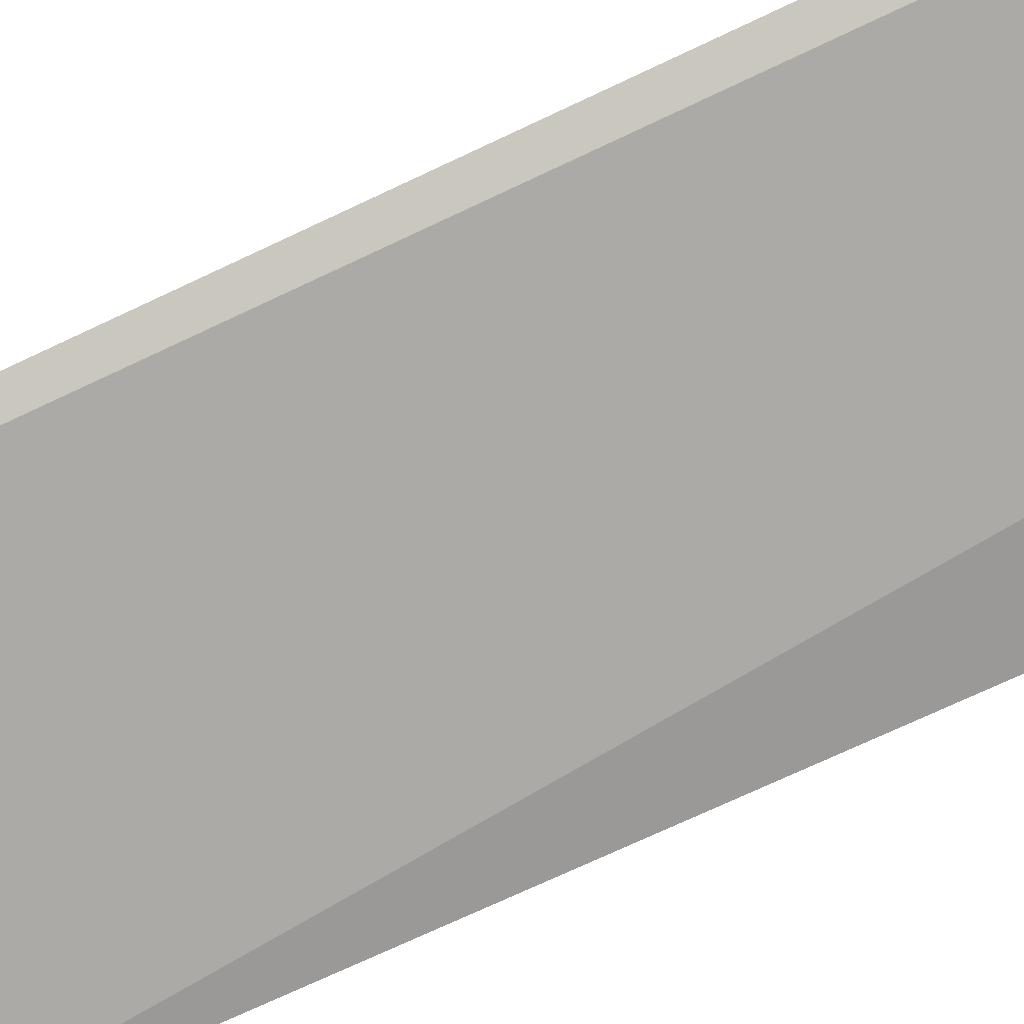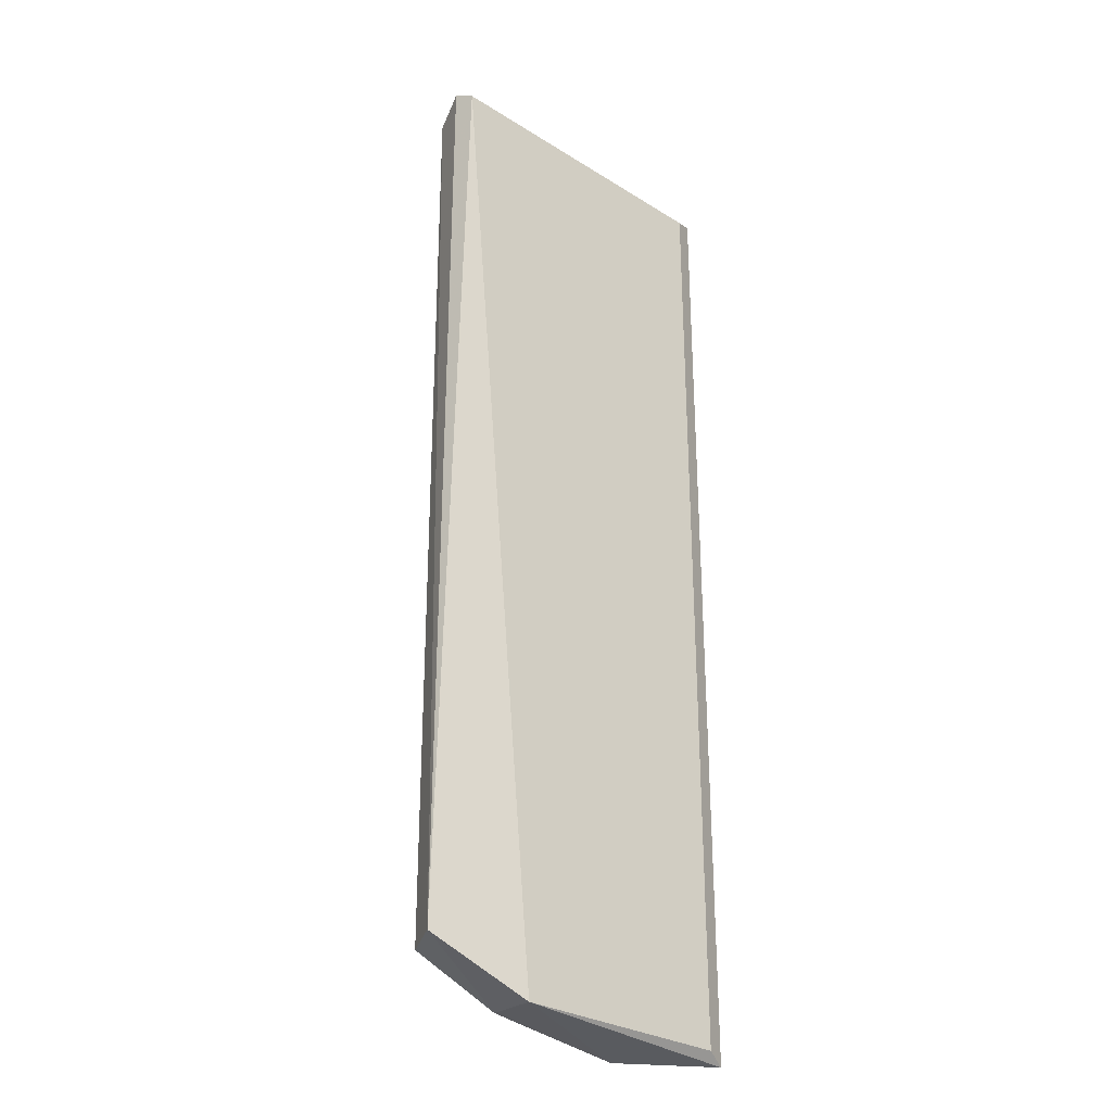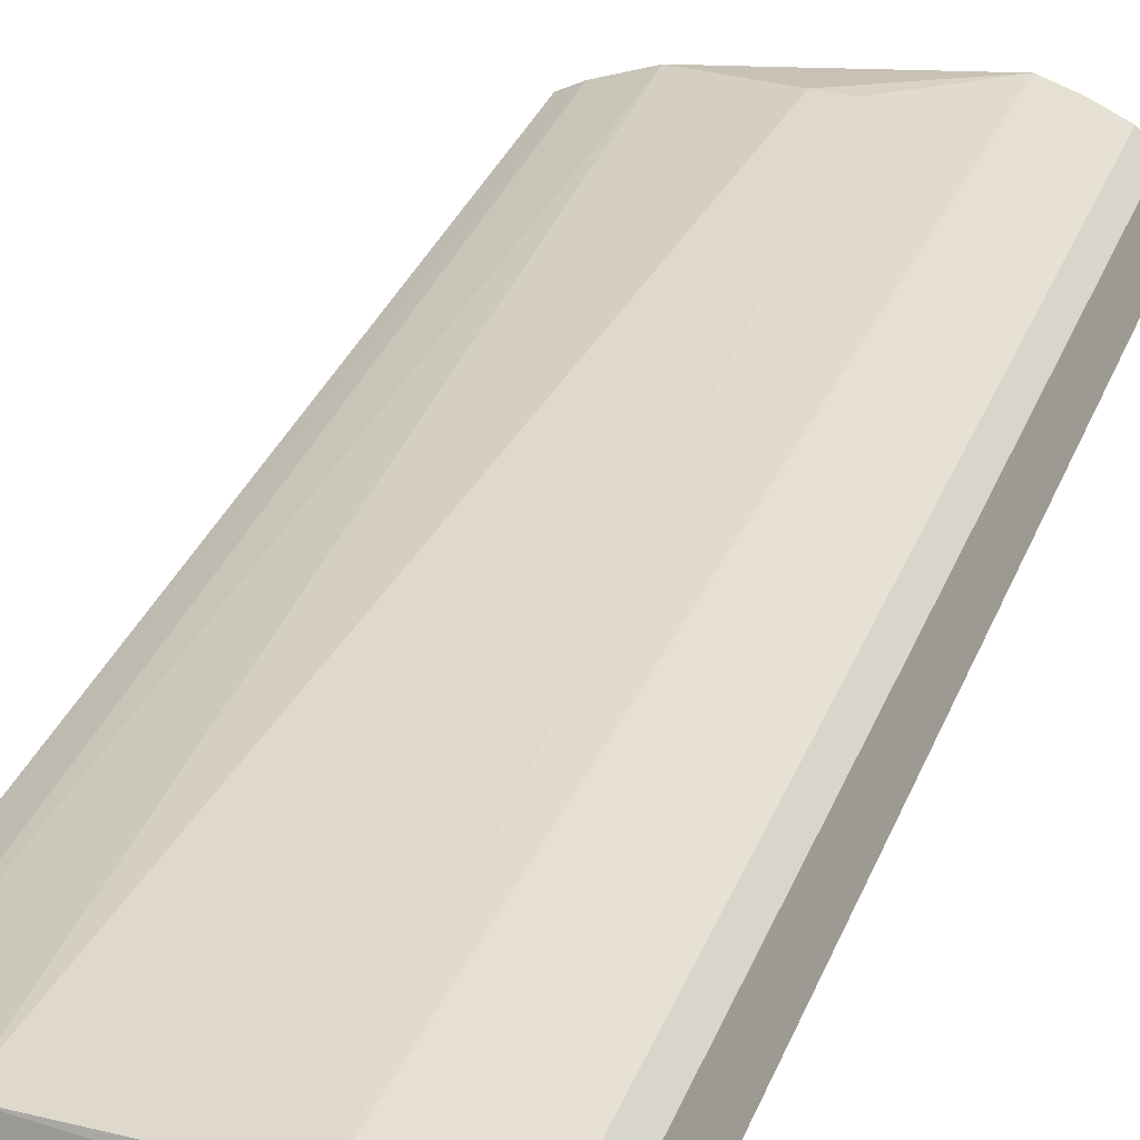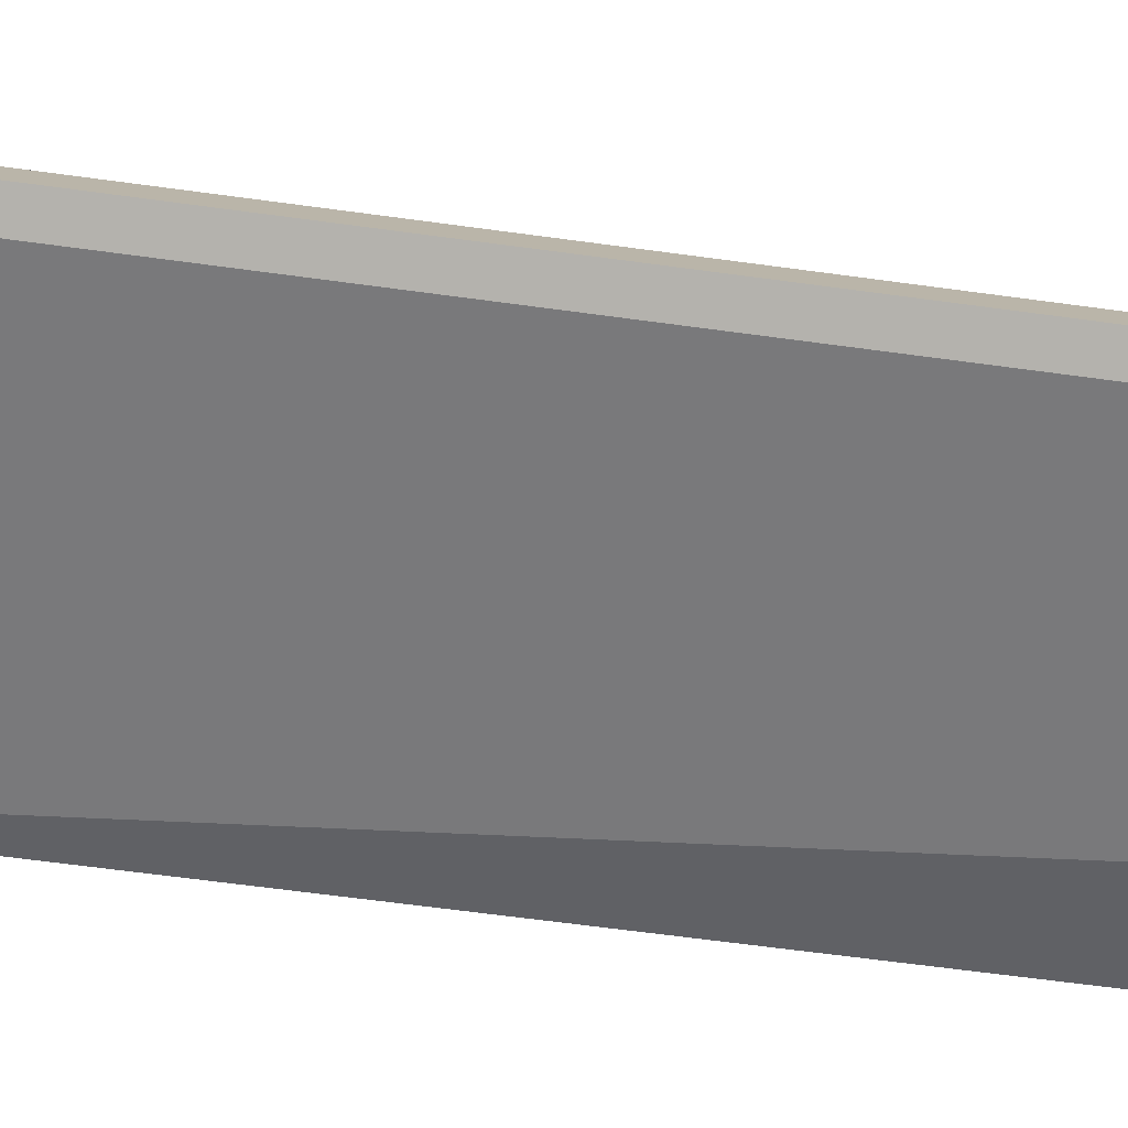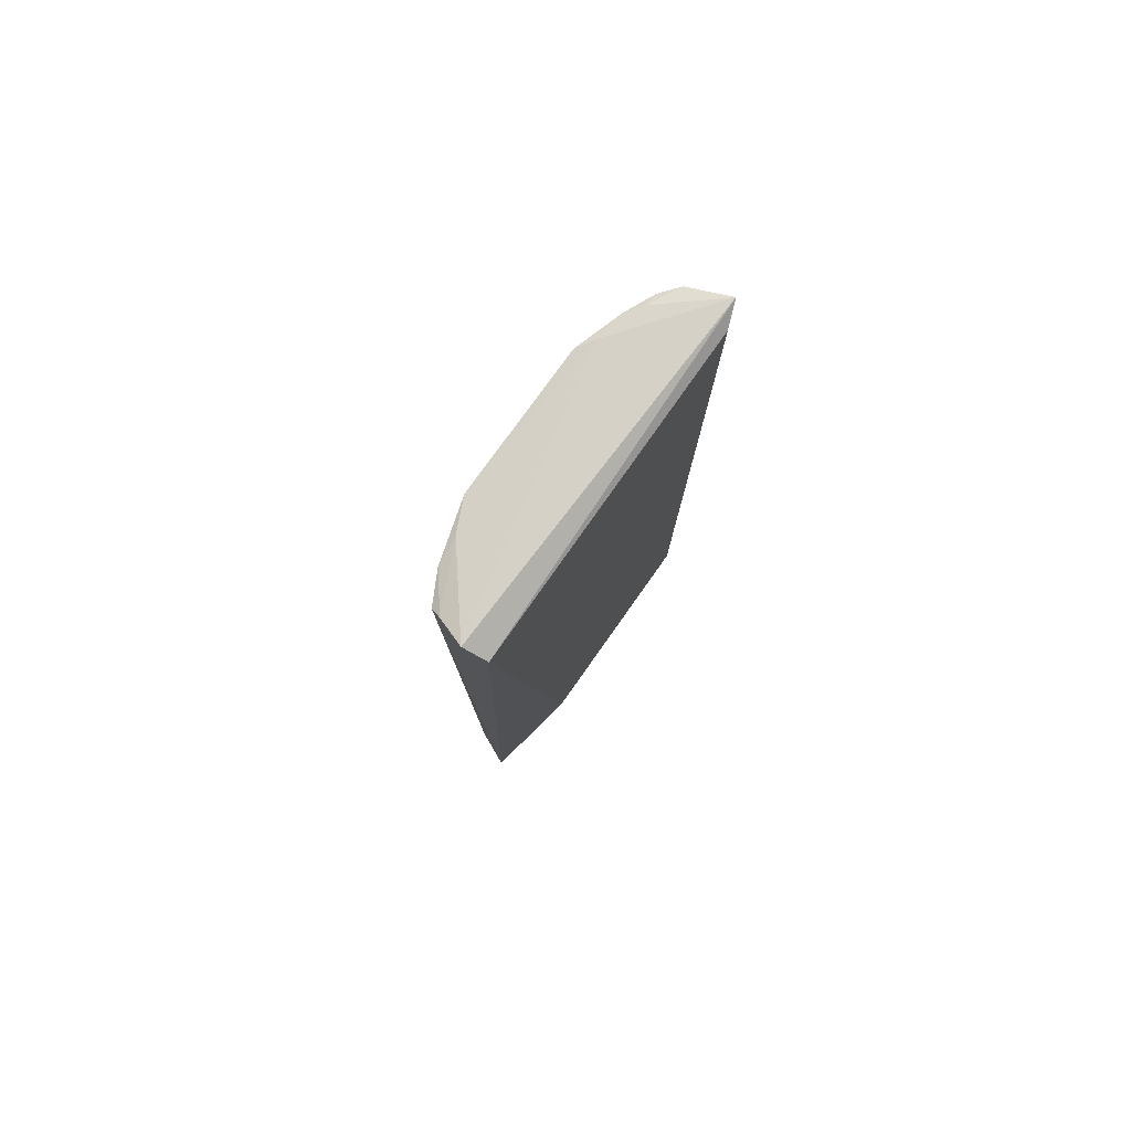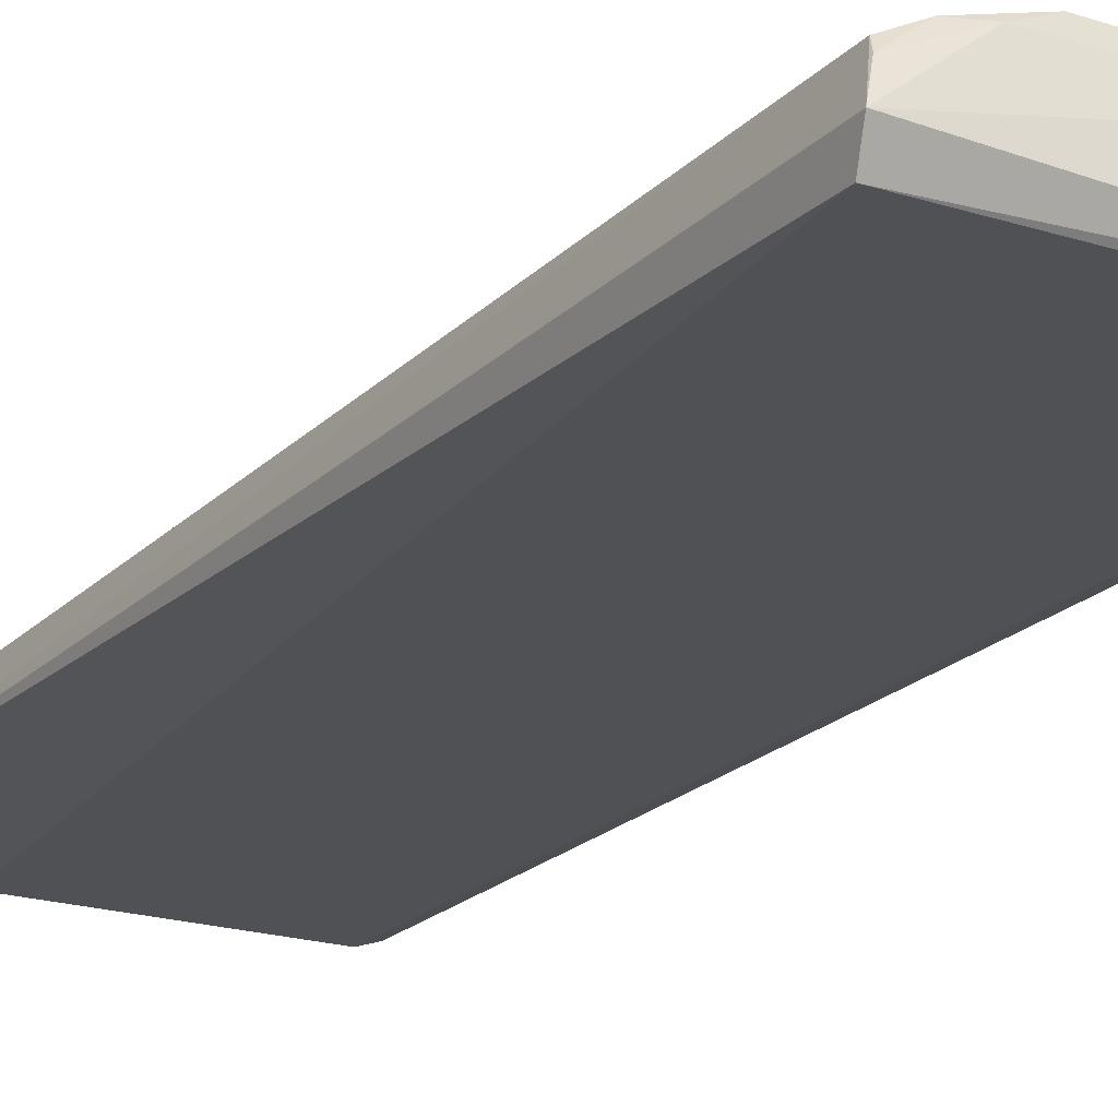
<metadata>
{"format":"obj","ext":"obj","renderer":"f3d","projection":"perspective","resolution":1024,"background":"white","views":[{"elev":-76.1,"azim":115.1,"up":"+Y"},{"elev":-29.3,"azim":-42.6,"up":"+Z"},{"elev":31.6,"azim":18.6,"up":"+Y"},{"elev":-57.9,"azim":81.7,"up":"+Y"},{"elev":79.9,"azim":-54.7,"up":"+Z"},{"elev":-20.2,"azim":-30.3,"up":"+Y"}]}
</metadata>
<code>
v 0.1563 0.2377 0.4865
v 0.179 0.2466 -0.4963
v 0.1209 0.3126 0.4854
v -0.06672 0.329 0.4854
v -0.174 0.2528 -0.4416
v 0.09339 0.3213 -0.4854
v -0.1657 0.2601 0.4996
v 0.1646 0.2859 0.4889
v -0.07098 0.2377 -0.4865
v 0.07526 0.3271 0.4854
v -0.09713 0.3149 -0.4468
v 0.179 0.2466 0.4963
v 0.1489 0.2999 -0.4854
v 0.1563 0.2377 -0.4865
v -0.1619 0.2377 0.4865
v 0.09367 0.3071 -0.4956
v -0.009028 0.3279 -0.4167
v 0.09162 0.3158 0.4898
v -0.1535 0.2972 0.4854
v -0.07098 0.2831 -0.4865
v 0.1209 0.3126 -0.4854
v 0.1489 0.2999 0.4854
v 0.1646 0.2859 -0.4889
v 0.01812 0.3275 -0.4167
v -0.09739 0.3151 0.489
v 0.1346 0.3015 0.4896
v -0.1246 0.3122 0.4854
v -0.1573 0.2896 -0.4468
v 0.1346 0.3015 -0.4896
v -0.1562 0.2872 0.4912
v -0.1392 0.2992 -0.4468
f 12 1 2
f 12 2 8
f 14 9 2
f 14 2 1
f 14 1 9
f 15 7 5
f 15 5 9
f 15 9 1
f 15 12 7
f 15 1 12
f 16 2 9
f 17 4 10
f 17 11 4
f 17 6 11
f 18 10 4
f 18 7 12
f 18 3 10
f 19 5 7
f 20 9 5
f 20 16 9
f 20 11 6
f 20 6 16
f 21 3 13
f 21 10 3
f 21 6 10
f 21 16 6
f 22 13 3
f 22 8 13
f 23 13 8
f 23 8 2
f 23 2 16
f 24 17 10
f 24 10 6
f 24 6 17
f 25 18 4
f 25 7 18
f 26 18 12
f 26 12 8
f 26 3 18
f 26 22 3
f 26 8 22
f 27 4 11
f 27 25 4
f 28 5 19
f 28 20 5
f 29 21 13
f 29 16 21
f 29 23 16
f 29 13 23
f 30 27 19
f 30 19 7
f 30 7 25
f 30 25 27
f 31 11 20
f 31 20 28
f 31 27 11
f 31 28 19
f 31 19 27

</code>
